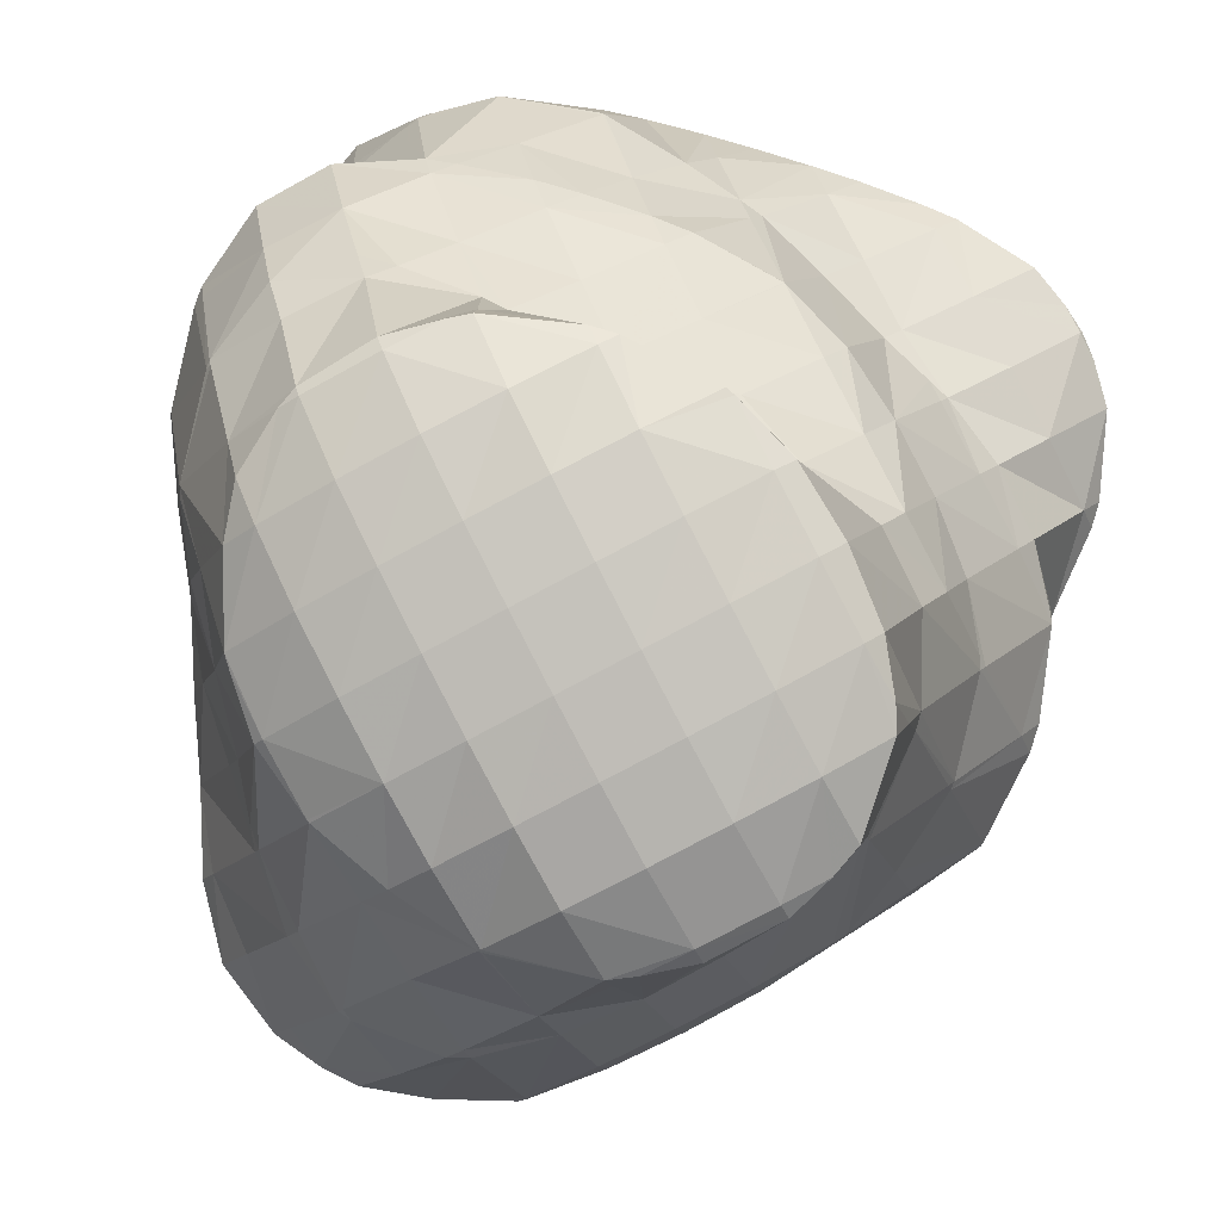
<metadata>
{"format":"obj","ext":"obj","renderer":"f3d","projection":"perspective","resolution":1024,"background":"white","views":[{"elev":41.7,"azim":-165.9,"up":"+Y"}]}
</metadata>
<code>
v 195.5 180.7 96.47
v 195.5 181.6 97.19
v 195 180.7 97.09
v 193.7 179.2 96.17
v 194.3 179.3 95.38
v 192.4 178 94.88
v 192.6 178.1 94.59
v 192.1 177.9 94.49
v 194.5 183.2 98.71
v 193.3 181.2 98.5
v 192.1 179.7 97.65
v 190.7 178.4 96.45
v 189.4 177.6 94.63
v 189.4 177.6 94.69
v 189.3 177.6 94.65
v 192.6 184 99.59
v 191.6 182.1 99.48
v 190.3 180.5 98.69
v 189 179.2 97.51
v 187.6 178.4 95.76
v 187.5 178.4 95.55
v 190.3 184.2 100.1
v 189.8 183.3 100.1
v 188.6 181.5 99.45
v 187.3 180.3 98.25
v 187 178.8 95.96
v 186.2 179.8 96.87
v 188.7 184.2 100.3
v 187.2 183.6 100
v 186.7 182.9 99.81
v 185.7 181.6 98.44
v 186 182.3 99.05
v 186.4 183.2 99.79
v 198.2 181.8 91.53
v 198.4 182.4 91.95
v 198 181.7 91.84
v 196.8 180.1 91.04
v 197.1 180.3 90.4
v 195.4 179 89.73
v 195.6 179 89.5
v 195.2 178.9 89.42
v 203.2 189.6 97.42
v 203.8 191.1 98.59
v 202.8 189.5 98.13
v 201.5 187.9 97.32
v 202.2 188 96.25
v 200.2 186.4 96.45
v 201 186.6 95.15
v 199 184.7 95.66
v 199.9 185.1 94.03
v 197.8 182.9 95.12
v 199 183.5 92.83
v 196.5 181.1 94.64
v 195.2 179.7 93.61
v 193.9 178.6 92.14
v 192.8 178.4 89.3
v 192.4 178.3 89.85
v 192.2 178.4 89.4
v 203.7 193.5 100.7
v 203.6 193.6 100.8
v 203.6 193.5 100.8
v 202.4 191.4 100.5
v 203.9 191.3 98.78
v 201.1 189.8 99.8
v 199.9 188.2 98.94
v 198.6 186.7 98.08
v 197.3 185 97.4
v 196.2 182.9 97.21
v 190.9 178.2 92.02
v 190.2 179 90.16
v 202.4 195.1 102.2
v 201.9 194 102.2
v 200.7 192.1 101.8
v 199.4 190.4 101
v 198.1 188.9 100.1
v 196.9 187.4 99.28
v 195.6 185.6 98.66
v 194.5 183.3 98.7
v 188.4 179.8 91.08
v 200.6 195.8 103.1
v 200.1 194.9 103.1
v 198.9 192.9 102.8
v 197.7 191.3 102
v 196.4 189.8 101.1
v 195.2 188.2 100.3
v 193.9 186.5 99.64
v 192.7 184.3 99.56
v 186.8 180.8 92.11
v 198.4 196.2 103.7
v 198.4 196.1 103.7
v 197.2 194 103.5
v 195.9 192.3 102.9
v 194.7 190.7 102.1
v 193.4 189.1 101.2
v 192.2 187.5 100.5
v 191 185.6 100.1
v 185.6 180.9 94.81
v 185.3 181.9 93.29
v 198.2 196.2 103.7
v 195.8 196.2 104
v 195.4 195.3 104
v 194.2 193.4 103.6
v 192.9 191.7 102.9
v 191.7 190.1 102.1
v 190.4 188.5 101.3
v 189.2 186.8 100.6
v 188 184.8 100.3
v 185.4 182 98.24
v 184.9 182.4 93.76
v 184 183.3 94.64
v 194.6 196 104
v 192.9 195.8 104
v 192.4 194.7 104
v 191.2 192.8 103.6
v 189.9 191.2 102.9
v 188.6 189.6 102
v 187.4 188 101.2
v 186.1 186.4 100.5
v 184.8 184.9 99.47
v 183.4 184.3 97.49
v 182.7 184.7 95.94
v 191.5 195.5 104
v 189.9 195.3 104
v 189.3 194.2 103.9
v 188.1 192.3 103.5
v 186.9 190.7 102.8
v 185.6 189.2 101.9
v 184.3 187.7 100.9
v 183 186.5 99.58
v 181.6 186.1 97.44
v 181.5 186.1 97.32
v 188.5 195 103.9
v 186.7 194.6 103.8
v 186.3 193.8 103.8
v 185.1 191.9 103.3
v 183.8 190.4 102.4
v 182.5 189.1 101.3
v 181.1 188.2 99.66
v 181.4 186.2 97.42
v 180.8 188.1 99.1
v 185.7 194.3 103.7
v 183.4 193.4 103.3
v 182.5 192.7 102.8
v 182 192.1 102.5
v 180.9 190.6 101.2
v 181.5 191.6 102
v 180.7 188.7 99.59
v 181.9 192.2 102.4
v 200.4 187.3 90.33
v 200.7 188 90.87
v 200.3 186.7 91.3
v 199.2 184.2 91.59
v 199.5 185.7 89.09
v 198.4 184.2 87.95
v 197.3 182.7 86.86
v 195.9 181.3 85.86
v 193.8 180 85.89
v 193.9 180.3 85.28
v 193.6 180.2 85.25
v 202.3 192.5 94.48
v 202.4 192.6 94.57
v 201.8 190.7 93.06
v 201 189 91.72
v 190.8 180 85.37
v 203.5 193.7 100.5
v 202.1 195.1 96.74
v 202.3 194.6 96.27
v 189.1 180 87.23
v 190.5 180 85.44
v 188.8 180.6 86.16
v 201.5 196.5 99.22
v 201.2 196.9 98.35
v 187.4 180.6 88.5
v 187 181.4 87.08
v 200.1 197.8 99.21
v 199.7 198.1 99.52
v 185.6 181.5 89.42
v 185.3 182.3 88.06
v 198.3 196.7 103
v 199.3 198.2 99.69
v 197.7 198.6 100.2
v 183.9 182.7 90.02
v 183.6 183.2 89.08
v 194.9 198.4 100.4
v 183.6 183.6 93.66
v 182.1 184.2 90.13
v 182.1 184.3 90.2
v 194.9 198.4 100.4
v 192.1 196.5 101.9
v 192.5 197.5 99.99
v 191 196.8 99.63
v 181.7 185.9 93.02
v 181.2 186.2 91.91
v 189.2 195.4 102.6
v 190.3 196.5 99.47
v 187.7 194.9 100.4
v 188.5 195.4 98.76
v 186.3 194.1 98.75
v 186.7 194.3 98.02
v 185.4 193.5 97.53
v 181.2 188.8 94.12
v 181.4 187.4 95.89
v 181.3 189.1 94.32
v 181.1 186.8 92.43
v 186.2 194.5 102.9
v 184.8 193.7 101.2
v 184.8 193.2 97.33
v 183.5 192.6 99.81
v 182.2 191.1 98.85
v 183.3 191.9 96.47
v 181 189 98.75
v 182 190.5 95.41
v 181.9 192.3 102.2
v 201 185.4 83.07
v 201.2 186.2 83.76
v 200.7 185.2 83.72
v 199.5 183.4 83.1
v 200.2 183.7 81.8
v 198.1 182.2 81.85
v 198.6 182.5 80.94
v 197.3 181.9 80.63
v 202 189 86.02
v 202.3 190.1 86.93
v 201.6 188.6 87.08
v 200.4 186.5 86.88
v 201.5 187.2 84.57
v 199.2 184.7 86.33
v 197.9 183.1 85.54
v 196.6 181.8 84.43
v 196.3 181.6 80.51
v 195.2 181.2 82.39
v 194.4 181.5 80.66
v 203.7 194.3 90.32
v 203.7 194.4 90.39
v 203.6 194.3 90.43
v 202.5 191.7 90.74
v 203.1 192.5 88.88
v 201.4 189.5 90.76
v 202.4 190.8 87.51
v 192 181.5 81.42
v 192.2 181.6 81.03
v 192 181.7 81.13
v 203.5 196.5 92.16
v 203.4 196.9 92.51
v 203.2 196.1 92.94
v 190.6 180.2 84.94
v 190.1 182.4 81.99
v 202.3 198.5 94.01
v 188.3 183.2 82.93
v 200.6 199.4 95
v 186.6 184.1 83.93
v 199.6 198.2 99.26
v 198.3 199.6 95.49
v 185 185.2 85
v 196.4 199.1 97.54
v 197.4 199.6 95.55
v 195.5 199.3 95.63
v 184.7 185.4 85.23
v 183.6 184.7 87.71
v 183.8 186.6 86.4
v 194.9 198.4 100.3
v 194.2 199.1 95.63
v 193.4 198.5 97.54
v 192.4 198.8 95.57
v 182.8 188.3 87.94
v 190.5 197 98.66
v 191.3 198.5 95.49
v 188.9 197.7 95.13
v 188.9 197.7 95.11
v 188.9 197.7 95.1
v 182.6 190.6 89.94
v 182.5 190.5 90.2
v 182.6 190.9 90.16
v 181.5 187.2 91.41
v 182.8 188.5 88.09
v 187.1 196.6 94.37
v 184.9 193.4 96.82
v 185.6 195.2 93.45
v 183.6 192.5 95.29
v 184.4 193.8 92.42
v 182.3 190.9 94.43
v 183.3 192.3 91.29
v 200.6 186.1 82.7
v 199.2 185.1 81.14
v 198 183.4 80.46
v 201.3 190.2 85.14
v 199.9 189.9 82.89
v 198.6 189.1 80.99
v 198.8 189.5 81.35
v 197.6 187.6 79.85
v 196 186.3 78.96
v 194.8 183.7 79.5
v 195.7 186.1 78.87
v 203.6 194.5 90.22
v 201.9 195.4 86.41
v 201.8 195.5 86.02
v 201.2 194 84.79
v 200.3 192.4 83.56
v 199.4 190.7 82.31
v 193.3 185.6 78.74
v 192 181.9 80.95
v 192.7 185.6 78.85
v 203.1 197.1 91.85
v 201.6 197.9 88.06
v 201.5 198 88.19
v 201.8 195.7 86.19
v 190.7 186.2 79.6
v 190.1 183.4 81.12
v 201.2 199.2 91.37
v 200.4 199.6 89.63
v 188.9 187 80.5
v 188.4 184.5 81.88
v 199.5 199.9 92.52
v 198.4 200.1 90.4
v 187.2 187.9 81.49
v 186.7 185.2 83.02
v 197.9 199.7 94.75
v 197.4 200 90.4
v 196.4 199.7 92.09
v 195.3 199.5 90.29
v 185.6 188.9 82.58
v 185 185.5 84.74
v 194.8 199.3 94.52
v 194.7 199.3 90.2
v 193.4 198.9 92.34
v 192 198.3 90.36
v 192.3 198.5 89.76
v 191.5 198.2 89.65
v 184.4 190.1 83.74
v 184.2 190 84.03
v 184.3 190.3 83.89
v 191.8 198.7 94.61
v 190.4 198.1 92.65
v 189.8 197.7 89.45
v 189 197.4 90.75
v 188.1 197.2 89.26
v 183.6 192.3 85.67
v 182.9 188.6 87.75
v 187.5 196.9 93.39
v 187.2 196.9 89.15
v 186.1 196 91.76
v 184.8 195.2 90.04
v 185.1 195.9 88.57
v 183.5 193.5 89.36
v 183.9 194.5 87.53
v 183.5 192.6 85.99
v 198.4 189.4 80.82
v 197.1 188.1 79.58
v 195.9 186.5 78.88
v 200.4 195.4 83.76
v 198.9 195.4 81.07
v 198.6 195.3 80.69
v 197.8 194 79.75
v 196.4 192.8 78.9
v 196.3 192.7 78.87
v 195.2 190.6 78.71
v 194 188.5 78.46
v 192.8 186 78.69
v 201.4 198.1 87.99
v 199.9 198.4 84.85
v 199.2 197.4 82.45
v 199.2 198.6 83.48
v 198.8 195.6 80.94
v 196.3 192.7 78.86
v 194.3 191.7 78.24
v 192.1 190.8 77.75
v 192 190.7 77.74
v 191 187.7 78.79
v 199.6 199.7 88.09
v 198.5 199.9 84.62
v 198.2 200.3 85
v 189.2 190.4 77.86
v 189.1 189.8 78.28
v 197.9 200.3 89.4
v 196.5 201.2 86.03
v 188.4 190.6 78.07
v 187 190.9 78.52
v 194.7 201 87.85
v 195.1 201.6 86.54
v 194.4 201.7 86.74
v 185.3 191.8 79.5
v 191.7 200 88.34
v 191.8 201.7 87.02
v 184.5 192.5 80.26
v 184 193.1 80.83
v 191.1 201.6 87.02
v 188.6 200.8 86.69
v 188.4 200.7 86.62
v 183.6 195.1 82.51
v 183.5 193.9 84.15
v 183.7 195.6 82.96
v 186.8 199.6 85.96
v 185.4 198.3 85.01
v 184.2 196.8 83.9
v 197.6 194.3 79.69
v 198.4 198.2 82.4
v 197.1 197.2 80.96
v 195.7 195.9 79.81
v 194.5 194.4 78.87
v 193.2 192.8 78.15
v 192 190.8 77.74
v 198 200.2 84.73
v 196.6 199.5 82.93
v 195.3 198.3 81.62
v 194 197 80.5
v 192.7 195.6 79.51
v 191.4 194 78.64
v 190.2 192.3 77.97
v 196.2 201.2 85.62
v 194.9 200.4 83.83
v 193.5 199.3 82.52
v 192.2 198 81.4
v 190.9 196.5 80.38
v 189.7 195.1 79.46
v 188.4 193.4 78.71
v 187.2 191.4 78.45
v 193.1 201.2 84.97
v 191.8 200.1 83.58
v 190.5 198.8 82.43
v 189.2 197.4 81.39
v 187.9 195.9 80.46
v 186.7 194.3 79.69
v 185.5 192.2 79.43
v 191.5 201.6 86.53
v 190.1 200.7 84.89
v 188.8 199.5 83.65
v 187.5 198.1 82.58
v 186.2 196.6 81.65
v 185 194.9 80.94
v 187.2 199.7 85.34
v 185.9 198.4 84.23
v 184.6 196.9 83.34
g foo
f 1 2 3
f 1 3 4
f 1 4 5
f 5 4 6
f 5 6 7
f 8 7 6
f 9 10 3
f 9 3 2
f 11 4 10
f 4 3 10
f 12 6 11
f 6 4 11
f 8 6 13
f 13 6 14
f 14 6 12
f 15 13 14
f 16 17 10
f 16 10 9
f 18 11 17
f 11 10 17
f 19 12 18
f 12 11 18
f 20 14 19
f 14 12 19
f 15 14 20
f 15 20 21
f 22 23 17
f 22 17 16
f 24 18 23
f 18 17 23
f 25 19 24
f 19 18 24
f 26 20 27
f 27 20 25
f 25 20 19
f 26 21 20
f 22 28 23
f 29 30 28
f 28 30 23
f 23 30 24
f 31 25 32
f 32 25 30
f 30 25 24
f 31 27 25
f 29 33 30
f 33 32 30
f 34 35 36
f 34 36 37
f 34 37 38
f 38 37 39
f 38 39 40
f 41 40 39
f 42 43 44
f 42 44 45
f 42 45 46
f 46 45 47
f 46 47 48
f 48 47 49
f 48 49 50
f 50 49 51
f 50 51 52
f 52 51 35
f 35 51 36
f 36 51 53
f 54 37 53
f 37 36 53
f 55 39 54
f 39 37 54
f 41 39 56
f 56 39 57
f 57 39 55
f 58 56 57
f 59 60 61
f 59 61 62
f 59 62 63
f 63 62 43
f 43 62 44
f 44 62 64
f 65 45 64
f 45 44 64
f 66 47 65
f 47 45 65
f 67 49 66
f 49 47 66
f 68 51 67
f 51 49 67
f 2 1 68
f 1 53 68
f 53 51 68
f 54 1 5
f 54 53 1
f 55 5 7
f 55 54 5
f 7 8 55
f 8 69 55
f 69 57 55
f 58 57 69
f 58 69 70
f 71 72 61
f 71 61 60
f 73 62 72
f 62 61 72
f 74 64 73
f 64 62 73
f 75 65 74
f 65 64 74
f 76 66 75
f 66 65 75
f 77 67 76
f 67 66 76
f 78 68 77
f 68 67 77
f 68 9 2
f 68 78 9
f 69 8 13
f 13 15 69
f 69 15 70
f 70 15 79
f 80 81 72
f 80 72 71
f 82 73 81
f 73 72 81
f 83 74 82
f 74 73 82
f 84 75 83
f 75 74 83
f 85 76 84
f 76 75 84
f 86 77 85
f 77 76 85
f 87 78 86
f 78 77 86
f 78 16 9
f 78 87 16
f 21 88 15
f 88 79 15
f 89 90 81
f 89 81 80
f 91 82 90
f 82 81 90
f 92 83 91
f 83 82 91
f 93 84 92
f 84 83 92
f 94 85 93
f 85 84 93
f 95 86 94
f 86 85 94
f 96 87 95
f 87 86 95
f 87 22 16
f 87 96 22
f 97 26 27
f 97 98 26
f 26 98 21
f 21 98 88
f 89 99 90
f 100 101 99
f 99 101 90
f 90 101 91
f 102 92 101
f 92 91 101
f 103 93 102
f 93 92 102
f 104 94 103
f 94 93 103
f 105 95 104
f 95 94 104
f 106 96 105
f 96 95 105
f 28 22 107
f 22 96 107
f 96 106 107
f 107 29 28
f 108 31 32
f 97 27 31
f 97 31 108
f 97 108 109
f 109 108 110
f 109 98 97
f 100 111 101
f 112 113 111
f 111 113 101
f 101 113 102
f 114 103 113
f 103 102 113
f 115 104 114
f 104 103 114
f 116 105 115
f 105 104 115
f 117 106 116
f 106 105 116
f 118 107 117
f 107 106 117
f 33 29 119
f 29 107 119
f 107 118 119
f 32 33 108
f 33 119 108
f 119 120 108
f 110 108 120
f 110 120 121
f 112 122 113
f 123 124 122
f 122 124 113
f 113 124 114
f 125 115 124
f 115 114 124
f 126 116 125
f 116 115 125
f 127 117 126
f 117 116 126
f 128 118 127
f 118 117 127
f 129 119 128
f 119 118 128
f 130 120 129
f 120 119 129
f 121 120 130
f 121 130 131
f 123 132 124
f 133 134 132
f 132 134 124
f 124 134 125
f 135 126 134
f 126 125 134
f 136 127 135
f 127 126 135
f 137 128 136
f 128 127 136
f 138 129 137
f 129 128 137
f 139 130 140
f 140 130 138
f 138 130 129
f 139 131 130
f 133 141 134
f 142 135 134
f 142 134 141
f 143 144 142
f 142 144 135
f 135 144 136
f 145 137 146
f 146 137 144
f 144 137 136
f 147 138 137
f 147 137 145
f 147 140 138
f 143 148 144
f 148 146 144
f 149 150 151
f 149 151 152
f 149 152 153
f 35 34 152
f 152 34 153
f 153 34 154
f 38 155 34
f 155 154 34
f 40 156 38
f 156 155 38
f 157 158 41
f 41 158 40
f 40 158 156
f 159 158 157
f 160 161 43
f 160 43 42
f 46 162 42
f 162 160 42
f 48 163 46
f 163 162 46
f 151 150 50
f 150 163 50
f 163 48 50
f 152 50 52
f 152 151 50
f 152 52 35
f 157 41 56
f 56 58 157
f 157 58 159
f 159 58 164
f 165 60 59
f 165 59 166
f 166 59 167
f 167 59 63
f 43 167 63
f 43 161 167
f 168 169 70
f 169 164 70
f 164 58 70
f 170 169 168
f 171 71 60
f 171 60 165
f 166 171 165
f 166 172 171
f 173 70 79
f 173 168 70
f 170 168 173
f 170 173 174
f 175 176 171
f 171 176 71
f 71 176 80
f 175 171 172
f 177 79 88
f 177 173 79
f 174 173 177
f 174 177 178
f 179 89 180
f 180 89 176
f 176 89 80
f 181 179 180
f 182 88 98
f 182 177 88
f 178 177 182
f 178 182 183
f 179 99 89
f 99 179 100
f 179 181 100
f 181 184 100
f 185 109 110
f 182 98 109
f 182 109 185
f 182 185 186
f 186 185 187
f 186 183 182
f 184 188 111
f 184 111 100
f 189 112 190
f 112 111 190
f 111 188 190
f 191 189 190
f 192 110 121
f 192 185 110
f 187 185 192
f 187 192 193
f 189 122 112
f 123 122 189
f 123 189 191
f 123 191 194
f 194 191 195
f 195 196 194
f 195 197 196
f 197 198 196
f 197 199 198
f 200 198 199
f 201 202 203
f 131 192 121
f 192 131 204
f 204 131 202
f 202 201 204
f 204 193 192
f 194 132 123
f 132 194 133
f 133 194 205
f 205 194 196
f 206 205 198
f 205 196 198
f 200 207 198
f 207 208 198
f 208 206 198
f 207 209 208
f 207 210 209
f 210 211 209
f 210 212 211
f 139 140 211
f 139 211 212
f 139 212 202
f 202 212 203
f 202 131 139
f 205 141 133
f 206 142 141
f 206 141 205
f 142 206 143
f 143 206 213
f 213 206 208
f 146 213 145
f 145 213 209
f 209 213 208
f 211 147 145
f 211 145 209
f 211 140 147
f 213 148 143
f 213 146 148
f 214 215 216
f 214 216 217
f 214 217 218
f 218 217 219
f 218 219 220
f 221 220 219
f 222 223 224
f 222 224 225
f 222 225 226
f 226 225 215
f 215 225 216
f 216 225 227
f 228 217 227
f 217 216 227
f 229 219 228
f 219 217 228
f 221 219 230
f 230 219 231
f 231 219 229
f 232 230 231
f 233 234 235
f 233 235 236
f 233 236 237
f 237 236 238
f 237 238 239
f 238 150 149
f 238 149 224
f 238 224 239
f 239 224 223
f 225 149 153
f 225 224 149
f 227 153 154
f 227 225 153
f 228 154 155
f 228 227 154
f 229 155 156
f 229 228 155
f 231 156 158
f 231 229 156
f 231 158 159
f 231 159 240
f 231 240 232
f 232 240 241
f 242 241 240
f 243 244 245
f 245 161 160
f 245 160 235
f 245 235 243
f 243 235 234
f 236 160 162
f 236 235 160
f 238 162 163
f 238 236 162
f 238 163 150
f 246 159 164
f 246 240 159
f 242 240 246
f 242 246 247
f 245 244 167
f 167 244 166
f 166 244 248
f 245 167 161
f 246 164 169
f 169 170 246
f 246 170 247
f 247 170 249
f 166 248 172
f 248 250 172
f 174 251 170
f 251 249 170
f 252 176 175
f 252 175 253
f 175 172 253
f 172 250 253
f 178 254 174
f 254 251 174
f 252 180 176
f 181 180 252
f 181 252 253
f 181 253 255
f 255 253 256
f 257 255 256
f 258 259 260
f 258 254 259
f 259 254 183
f 183 254 178
f 261 184 181
f 261 181 255
f 257 262 255
f 262 263 255
f 263 261 255
f 264 263 262
f 259 186 260
f 186 187 260
f 187 265 260
f 259 183 186
f 261 188 184
f 263 190 188
f 263 188 261
f 191 190 263
f 191 263 264
f 191 264 266
f 266 264 267
f 267 268 266
f 267 269 268
f 270 268 269
f 271 272 273
f 271 274 272
f 271 275 274
f 275 265 274
f 274 265 193
f 193 265 187
f 266 195 191
f 268 197 195
f 268 195 266
f 270 276 268
f 268 276 197
f 197 276 199
f 277 200 278
f 200 199 278
f 199 276 278
f 278 279 277
f 278 280 279
f 280 281 279
f 280 282 281
f 201 203 281
f 201 281 282
f 201 282 272
f 272 282 273
f 274 204 201
f 274 201 272
f 274 193 204
f 277 207 200
f 279 210 207
f 279 207 277
f 281 212 210
f 281 210 279
f 281 203 212
f 283 215 214
f 283 214 218
f 283 218 284
f 284 218 220
f 284 220 285
f 285 220 221
f 286 223 222
f 286 222 226
f 286 226 287
f 226 215 283
f 226 283 288
f 226 288 287
f 287 288 289
f 290 283 284
f 290 288 283
f 291 284 285
f 291 290 284
f 221 230 292
f 221 292 293
f 221 293 285
f 285 293 291
f 292 230 232
f 294 234 233
f 294 233 237
f 294 237 295
f 295 237 296
f 296 237 297
f 297 237 239
f 223 286 239
f 286 298 239
f 298 297 239
f 299 286 287
f 299 298 286
f 299 287 289
f 293 292 300
f 232 241 301
f 232 301 302
f 232 302 292
f 292 302 300
f 301 241 242
f 303 244 243
f 243 234 294
f 243 294 304
f 243 304 303
f 303 304 305
f 306 294 295
f 306 304 294
f 306 295 296
f 307 301 308
f 307 302 301
f 301 242 247
f 301 247 308
f 309 248 244
f 309 244 303
f 305 309 303
f 305 310 309
f 311 308 312
f 311 307 308
f 308 247 249
f 308 249 312
f 313 250 248
f 313 248 309
f 310 313 309
f 310 314 313
f 315 312 316
f 315 311 312
f 312 249 251
f 312 251 316
f 317 253 250
f 317 250 313
f 314 318 313
f 318 319 313
f 319 317 313
f 320 319 318
f 321 316 322
f 321 315 316
f 316 251 254
f 316 254 322
f 317 256 253
f 256 317 257
f 257 317 323
f 323 317 319
f 320 324 319
f 324 325 319
f 325 323 319
f 324 326 325
f 324 327 326
f 328 326 327
f 329 330 331
f 258 260 330
f 258 330 329
f 258 329 322
f 322 329 321
f 322 254 258
f 323 262 257
f 262 323 264
f 264 323 332
f 332 323 325
f 333 332 326
f 332 325 326
f 328 334 326
f 334 335 326
f 335 333 326
f 336 335 334
f 337 330 338
f 337 331 330
f 330 260 265
f 330 265 338
f 332 267 264
f 333 269 267
f 333 267 332
f 269 333 270
f 270 333 339
f 339 333 335
f 336 340 335
f 340 341 335
f 341 339 335
f 340 342 341
f 340 343 342
f 343 344 342
f 343 345 344
f 273 344 271
f 344 345 271
f 345 346 271
f 338 275 337
f 337 275 346
f 346 275 271
f 338 265 275
f 339 276 270
f 341 278 276
f 341 276 339
f 342 280 278
f 342 278 341
f 344 282 280
f 344 280 342
f 344 273 282
f 347 289 288
f 347 288 290
f 347 290 348
f 348 290 291
f 348 291 349
f 349 291 293
f 350 296 297
f 350 297 298
f 350 298 351
f 351 298 352
f 352 298 353
f 353 298 299
f 354 347 355
f 347 354 353
f 347 353 289
f 299 289 353
f 356 355 348
f 355 347 348
f 357 356 349
f 356 348 349
f 300 358 293
f 293 358 349
f 349 358 357
f 358 300 302
f 359 305 304
f 359 304 306
f 359 306 360
f 306 296 350
f 306 350 361
f 306 361 360
f 360 361 362
f 363 350 351
f 363 361 350
f 363 351 352
f 354 355 364
f 365 355 356
f 365 364 355
f 366 356 357
f 366 365 356
f 367 366 368
f 366 357 368
f 357 358 368
f 358 302 307
f 358 307 368
f 369 310 305
f 369 305 359
f 370 371 360
f 371 369 360
f 369 359 360
f 370 360 362
f 372 368 373
f 372 367 368
f 368 307 311
f 368 311 373
f 374 314 310
f 374 310 369
f 371 374 369
f 371 375 374
f 372 373 376
f 373 311 376
f 376 311 377
f 377 311 315
f 374 318 314
f 320 318 374
f 320 374 375
f 320 375 378
f 378 375 379
f 380 378 379
f 321 381 315
f 381 377 315
f 378 324 320
f 324 382 327
f 382 324 383
f 383 324 378
f 378 380 383
f 382 328 327
f 331 384 329
f 331 385 384
f 384 381 321
f 384 321 329
f 383 386 382
f 382 386 328
f 328 386 334
f 334 386 387
f 334 388 336
f 334 387 388
f 389 390 391
f 389 385 390
f 390 385 337
f 337 385 331
f 388 392 340
f 388 340 336
f 340 392 343
f 392 393 343
f 343 393 345
f 393 394 345
f 390 346 391
f 391 346 394
f 394 346 345
f 390 337 346
f 395 352 353
f 395 353 354
f 396 362 361
f 396 361 363
f 396 363 397
f 352 395 363
f 363 395 397
f 397 395 398
f 364 399 354
f 354 399 395
f 395 399 398
f 399 364 365
f 399 365 400
f 400 365 366
f 400 366 401
f 401 366 367
f 402 371 370
f 362 396 370
f 370 396 402
f 402 396 403
f 404 403 397
f 403 396 397
f 405 404 398
f 404 397 398
f 406 405 399
f 405 398 399
f 407 406 400
f 406 399 400
f 408 407 401
f 407 400 401
f 401 367 372
f 401 372 408
f 409 375 371
f 409 371 402
f 410 409 403
f 409 402 403
f 411 410 404
f 410 403 404
f 412 411 405
f 411 404 405
f 413 412 406
f 412 405 406
f 414 413 407
f 413 406 407
f 415 414 408
f 414 407 408
f 376 416 372
f 372 416 408
f 408 416 415
f 416 376 377
f 409 379 375
f 379 409 380
f 380 409 417
f 417 409 410
f 418 417 411
f 417 410 411
f 419 418 412
f 418 411 412
f 420 419 413
f 419 412 413
f 421 420 414
f 420 413 414
f 422 421 415
f 421 414 415
f 423 422 416
f 422 415 416
f 416 377 381
f 416 381 423
f 424 383 380
f 424 380 417
f 425 424 418
f 424 417 418
f 426 425 419
f 425 418 419
f 427 426 420
f 426 419 420
f 428 427 421
f 427 420 421
f 429 428 422
f 428 421 422
f 385 429 384
f 384 429 423
f 423 429 422
f 423 381 384
f 424 386 383
f 425 387 386
f 425 386 424
f 387 425 388
f 388 425 430
f 430 425 426
f 431 430 427
f 430 426 427
f 432 431 428
f 431 427 428
f 391 432 389
f 389 432 429
f 429 432 428
f 429 385 389
f 430 392 388
f 431 393 392
f 431 392 430
f 432 394 393
f 432 393 431
f 432 391 394
g

</code>
